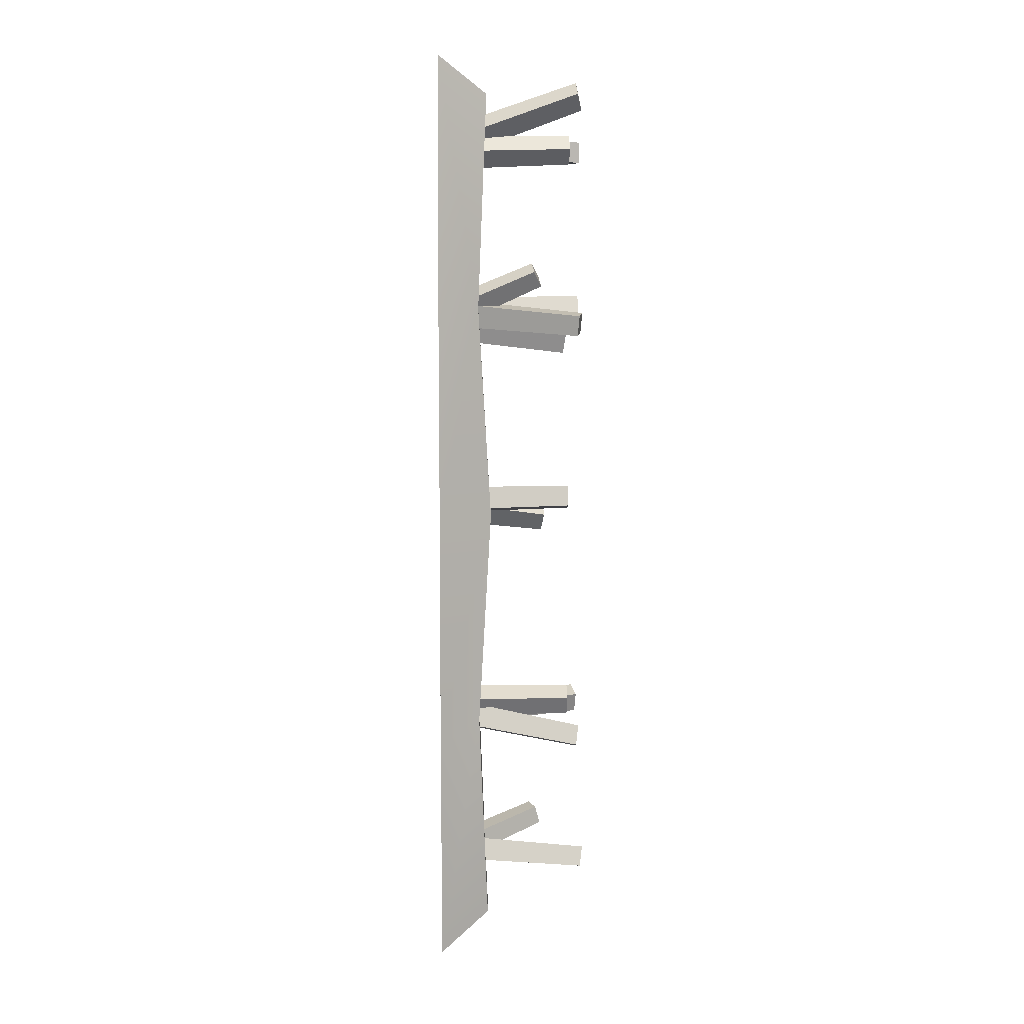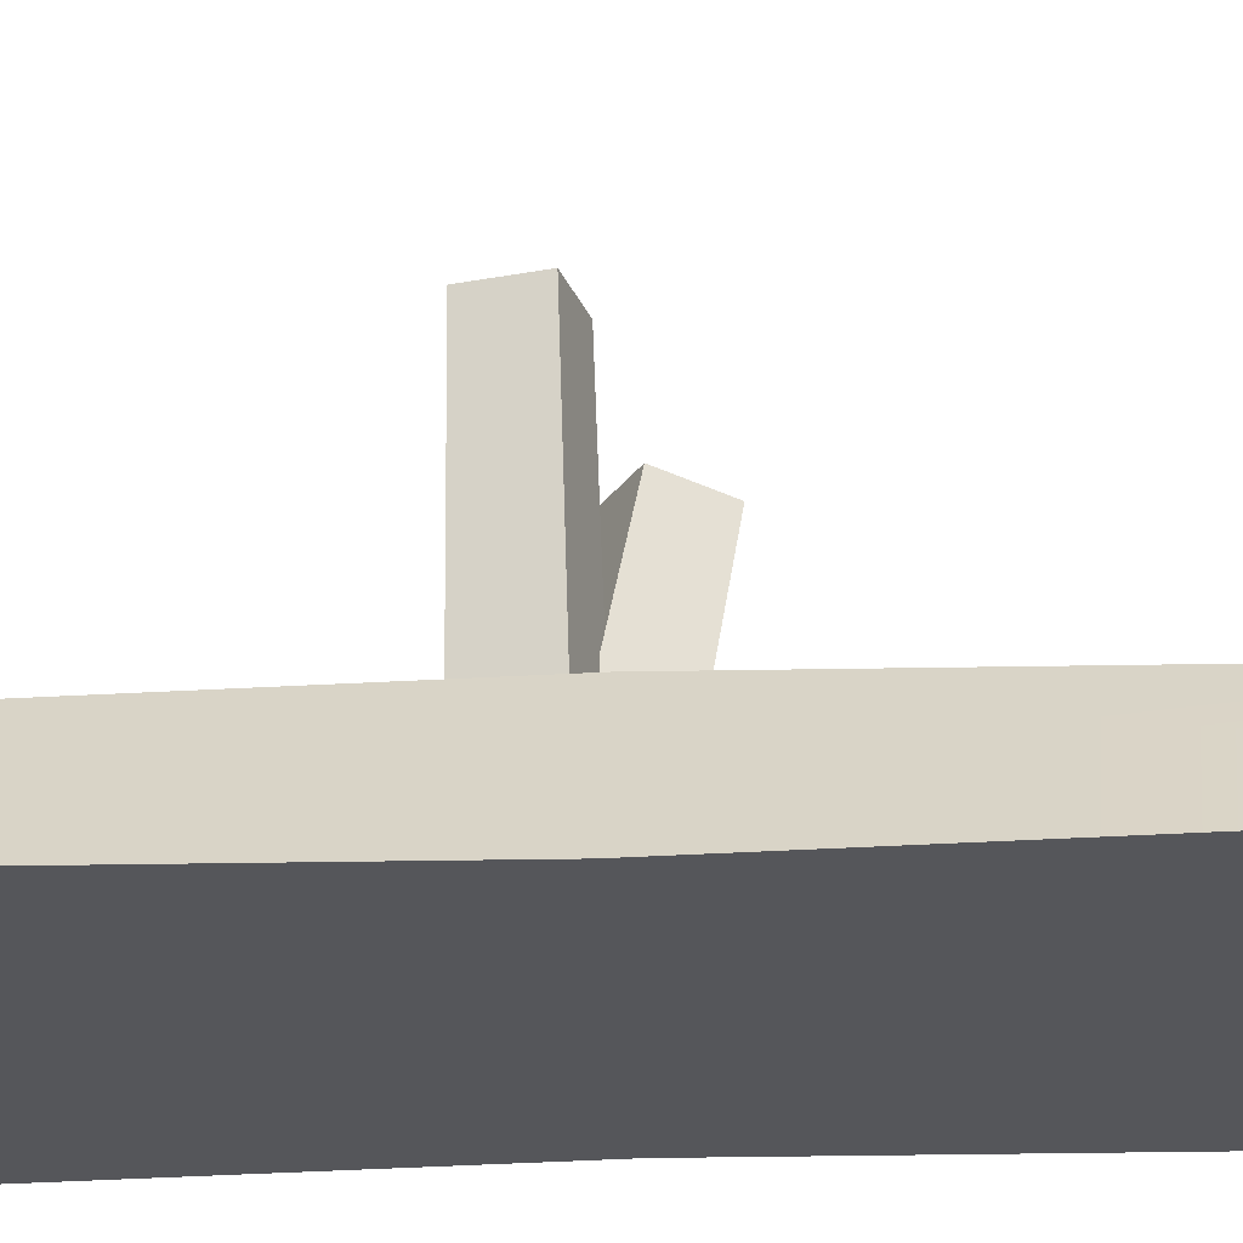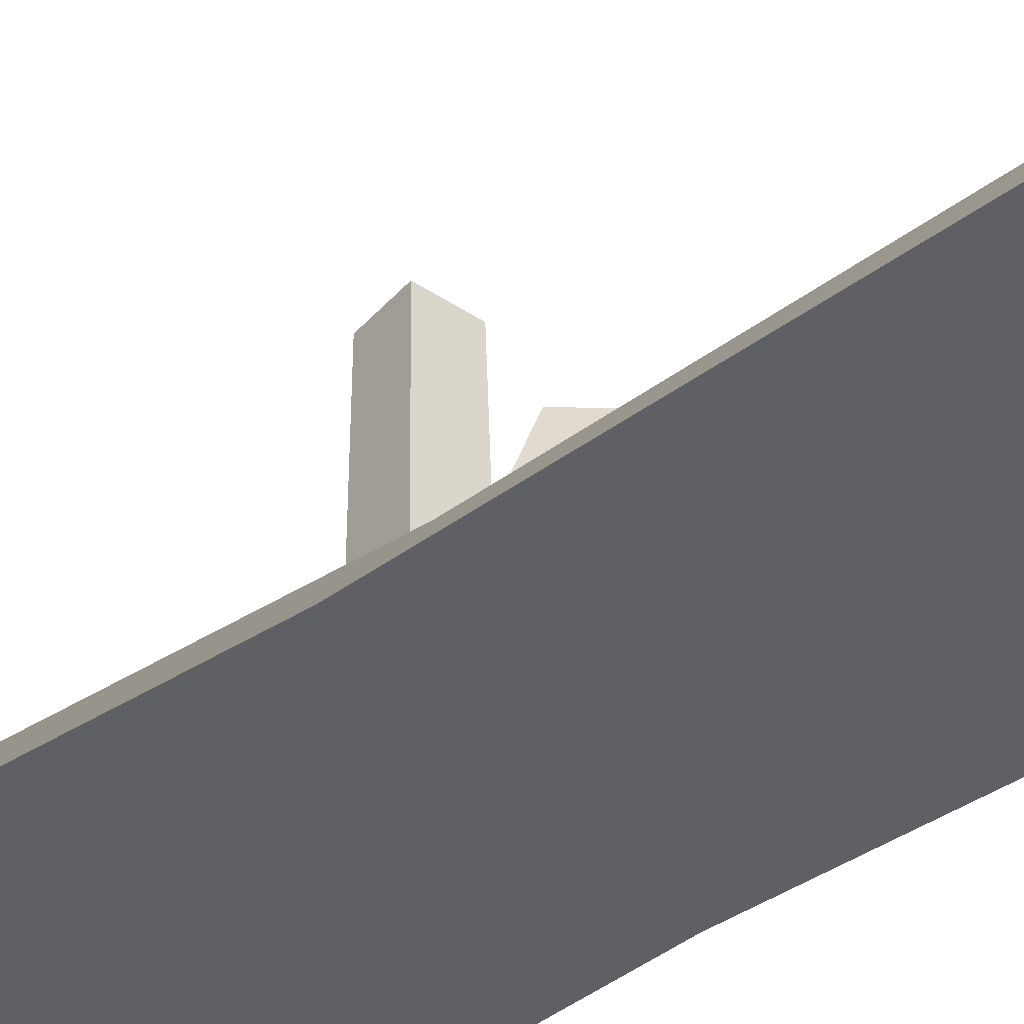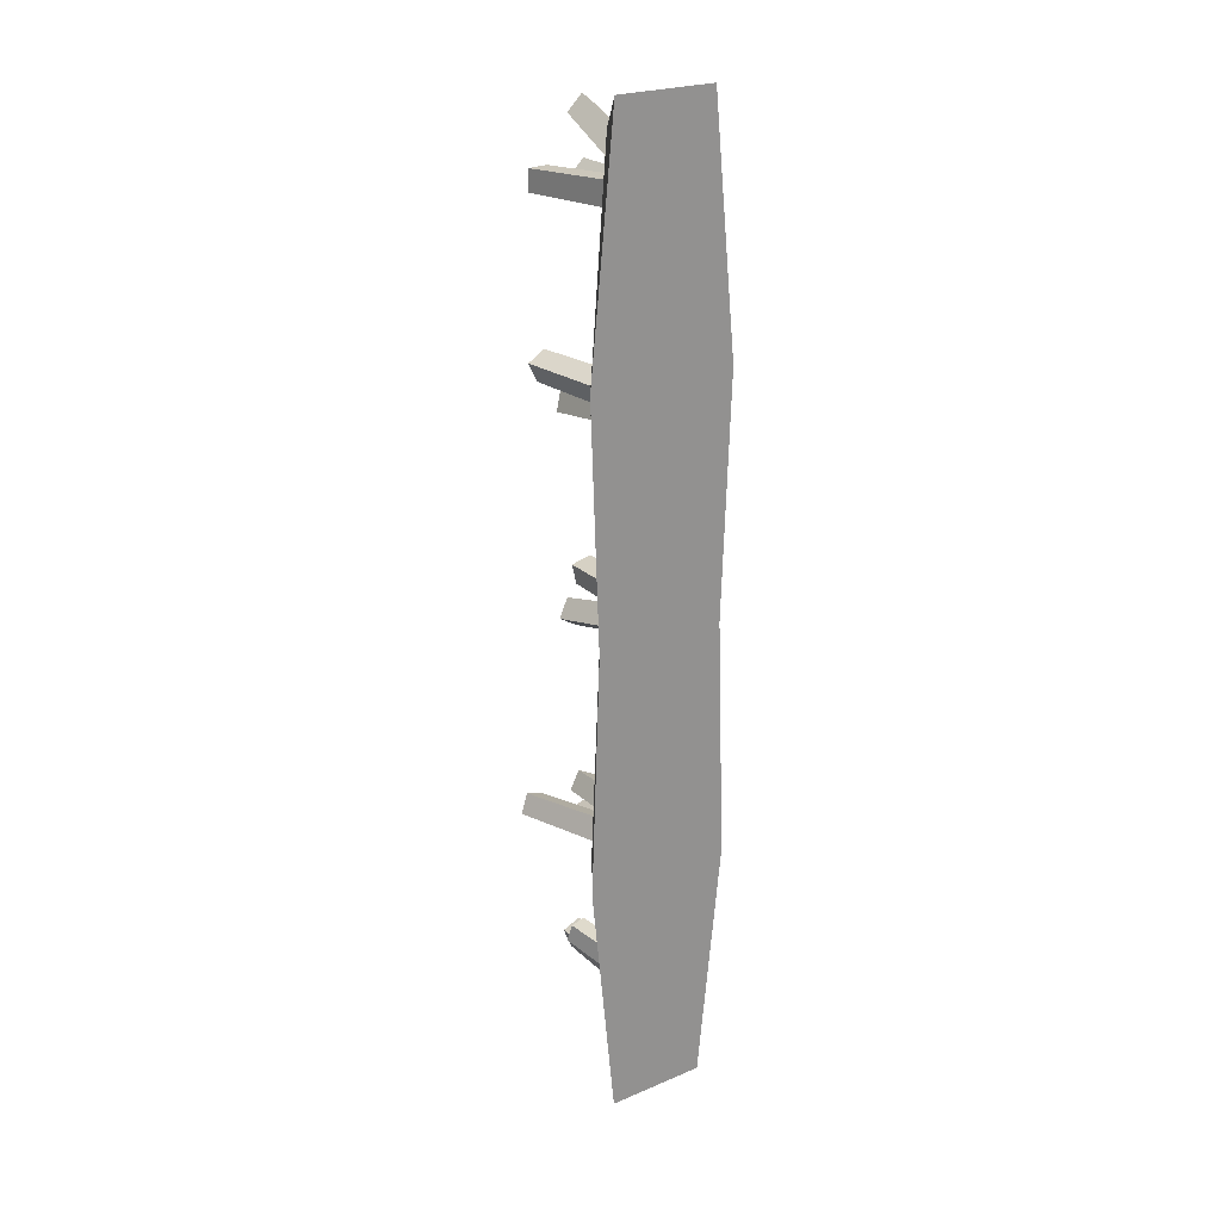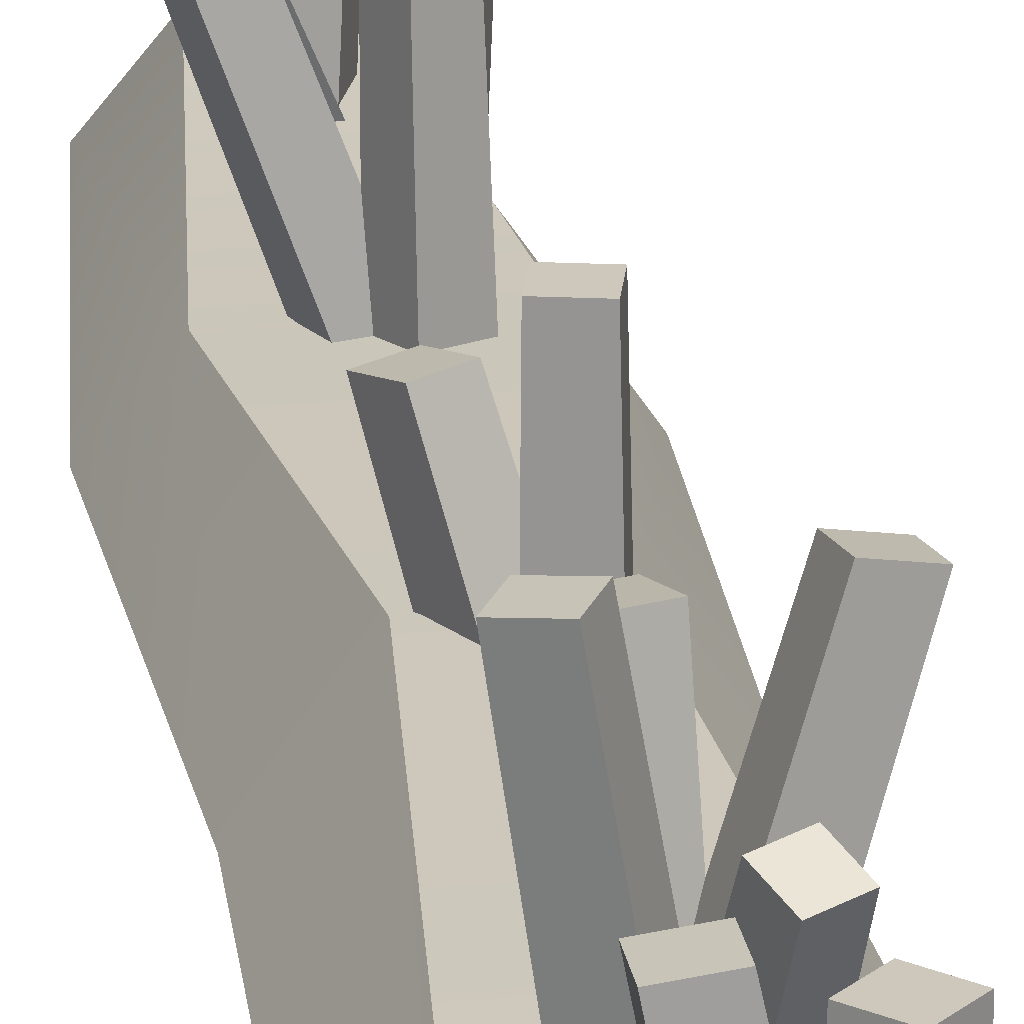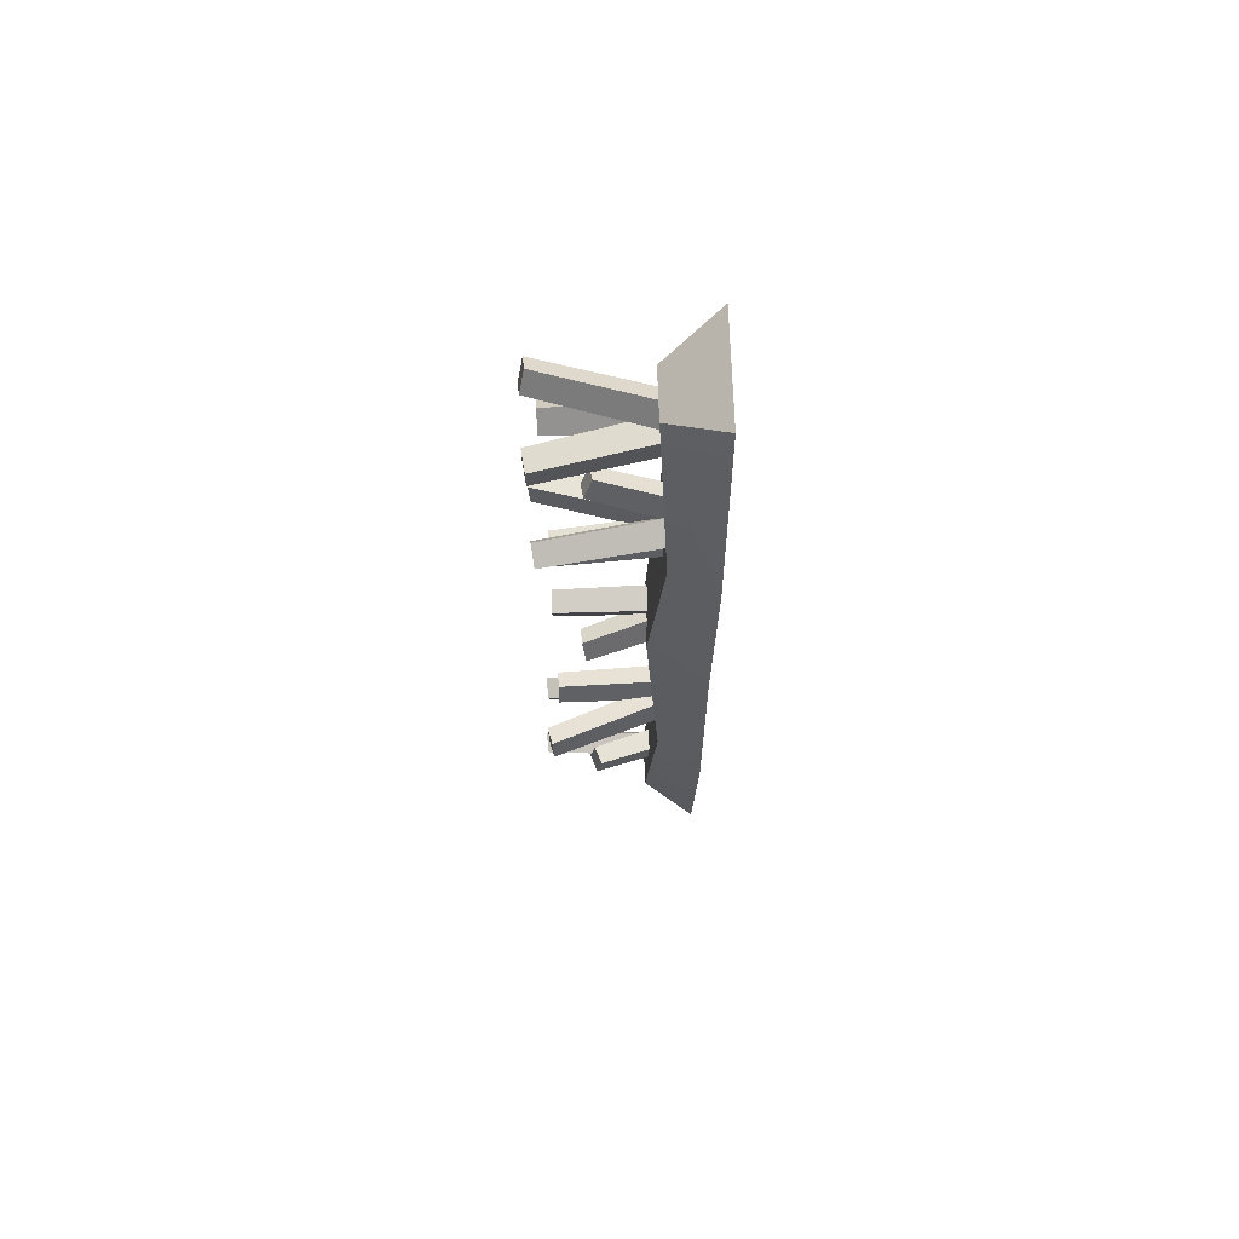
<metadata>
{"format":"obj","ext":"obj","renderer":"f3d","projection":"perspective","resolution":1024,"background":"white","views":[{"elev":7.4,"azim":88.9,"up":"+Z"},{"elev":-25.9,"azim":93.8,"up":"+Y"},{"elev":-44.2,"azim":128.4,"up":"+Y"},{"elev":23.6,"azim":-35.1,"up":"+Z"},{"elev":21.7,"azim":-8.5,"up":"+Y"},{"elev":69.1,"azim":-92.0,"up":"+Z"}]}
</metadata>
<code>
v -1.54 3.284 40.88
v 0.8693 3.465 40.88
v -3.791 14.95 40.43
v -1.672 15.23 40.43
v -3.787 14.93 38.28
v -1.668 15.21 38.28
v -1.536 3.261 38.44
v 0.8733 3.441 38.44
v -0.4873 3.37 39.2
v 1.252 3.351 40.92
v -0.1628 14.01 39.41
v 1.366 13.99 40.92
v 1.347 14.01 37.88
v 2.875 14 39.39
v 1.23 3.376 37.47
v 2.969 3.357 39.18
v 0.2533 3.165 42.63
v 2.19 3.264 41.15
v 1.732 14.67 46.4
v 3.436 14.79 45.1
v 0.4609 15.12 44.77
v 2.164 15.24 43.47
v -1.188 3.46 40.77
v 0.7482 3.559 39.29
v 1.594 2.494 20.97
v -0.379 2.265 22.03
v 2.4 10.97 24.86
v 0.6868 10.78 25.79
v 3.32 10.2 26.41
v 1.607 10.01 27.33
v 2.653 1.607 22.75
v 0.6803 1.378 23.81
v -0.2142 3.44 23.62
v 0.8903 3.388 21.47
v -2.234 15.16 23.85
v -1.269 15.23 21.94
v -4.135 14.91 22.88
v -3.169 14.98 20.97
v -2.376 3.159 22.52
v -1.272 3.107 20.37
v -1.218 3.248 21.92
v 1.106 3.243 21.17
v -1.415 13.77 20.31
v 0.6277 13.77 19.65
v -2.074 13.47 18.29
v -0.03088 13.47 17.62
v -1.968 2.906 19.62
v 0.3566 2.901 18.87
v 2.164 3.334 22.84
v 1.742 3.09 20.45
v 5.62 14.98 21.71
v 5.248 14.79 19.6
v 3.565 15.38 22.03
v 3.193 15.19 19.93
v -0.1565 3.569 23.24
v -0.5793 3.325 20.85
v -1.634 3.175 0.1082
v -0.3984 3.414 2.16
v -3.575 11.07 -1.085
v -2.487 11.38 0.723
v -1.743 11.16 -2.192
v -0.6545 11.47 -0.3848
v 0.448 3.31 -1.153
v 1.683 3.55 0.8986
v 0.3353 3.37 0.1356
v -0.2361 3.351 2.512
v 0.3262 14.01 0.5201
v -0.176 13.99 2.609
v 2.415 14.01 1.022
v 1.913 14 3.111
v 2.712 3.376 0.7071
v 2.14 3.357 3.083
v 0.3496 3.284 -24.26
v -0.3807 3.465 -21.97
v 1.462 14.95 -26.27
v 0.8192 15.23 -24.25
v 3.508 14.93 -25.62
v 2.866 15.21 -23.6
v 2.678 3.261 -23.52
v 1.948 3.441 -21.22
v 1.63 3.37 -22.75
v -0.5325 3.351 -21.61
v 1.335 14.01 -22.51
v -0.5656 13.99 -21.5
v 2.336 14.01 -20.6
v 0.4359 14 -19.6
v 2.769 3.376 -20.59
v 0.6069 3.357 -19.45
v -1.855 3.165 -23.08
v -1.03 3.264 -20.79
v -5.902 14.67 -22.81
v -5.178 14.79 -20.79
v -3.963 15.12 -23.53
v -3.238 15.24 -21.51
v 0.3462 3.46 -23.89
v 1.172 3.559 -21.6
v 1.168 4.04 -38.63
v -0.9421 3.262 -38.54
v -1.725 11.05 -36.1
v -3.56 10.39 -36.02
v -1.458 10.55 -34.23
v -3.293 9.882 -34.15
v 1.476 3.457 -36.48
v -0.6337 2.679 -36.39
v 0.8396 3.622 -37.06
v 1.633 3.273 -39.34
v 1.521 15.77 -37.99
v 2.213 15.49 -40
v -0.4817 15.59 -38.66
v 0.2101 15.32 -40.67
v -1.384 3.221 -37.76
v -0.5906 2.872 -40.04
v -5.129 0 48.91
v 5.129 0 48.91
v -2.326 5.101 45.2
v 2.326 5.101 45.2
v -2.326 5.101 -45.2
v 2.326 5.101 -45.2
v -5.129 0 -48.91
v 5.129 0 -48.91
v -2.785 5.521 0
v 2.785 5.521 0
v 6.731 0 0
v -6.731 0 0
v -4.763 4.184 22.49
v 4.763 4.184 22.49
v 7.625 0 24.34
v -7.625 0 24.34
v 7.625 0 -24.34
v 4.763 4.184 -22.49
v -4.763 4.184 -22.49
v -7.625 0 -24.34
f 1 2 4 3
f 3 4 6 5
f 5 6 8 7
f 2 8 6 4
f 7 1 3 5
f 9 10 12 11
f 11 12 14 13
f 13 14 16 15
f 10 16 14 12
f 15 9 11 13
f 17 18 20 19
f 19 20 22 21
f 21 22 24 23
f 18 24 22 20
f 23 17 19 21
f 25 26 28 27
f 27 28 30 29
f 29 30 32 31
f 26 32 30 28
f 31 25 27 29
f 33 34 36 35
f 35 36 38 37
f 37 38 40 39
f 34 40 38 36
f 39 33 35 37
f 41 42 44 43
f 43 44 46 45
f 45 46 48 47
f 42 48 46 44
f 47 41 43 45
f 49 50 52 51
f 51 52 54 53
f 53 54 56 55
f 50 56 54 52
f 55 49 51 53
f 57 58 60 59
f 59 60 62 61
f 61 62 64 63
f 58 64 62 60
f 63 57 59 61
f 65 66 68 67
f 67 68 70 69
f 69 70 72 71
f 66 72 70 68
f 71 65 67 69
f 73 74 76 75
f 75 76 78 77
f 77 78 80 79
f 74 80 78 76
f 79 73 75 77
f 81 82 84 83
f 83 84 86 85
f 85 86 88 87
f 82 88 86 84
f 87 81 83 85
f 89 90 92 91
f 91 92 94 93
f 93 94 96 95
f 90 96 94 92
f 95 89 91 93
f 97 98 100 99
f 99 100 102 101
f 101 102 104 103
f 98 104 102 100
f 103 97 99 101
f 105 106 108 107
f 107 108 110 109
f 109 110 112 111
f 106 112 110 108
f 111 105 107 109
f 113 114 116 115
f 121 122 130 131
f 117 118 120 119
f 132 129 123 124
f 122 123 129 130
f 131 132 124 121
f 125 126 122 121
f 126 127 123 122
f 124 123 127 128
f 121 124 128 125
f 115 116 126 125
f 114 127 126 116
f 128 127 114 113
f 125 128 113 115
f 130 129 120 118
f 131 130 118 117
f 119 132 131 117
f 119 120 129 132

</code>
